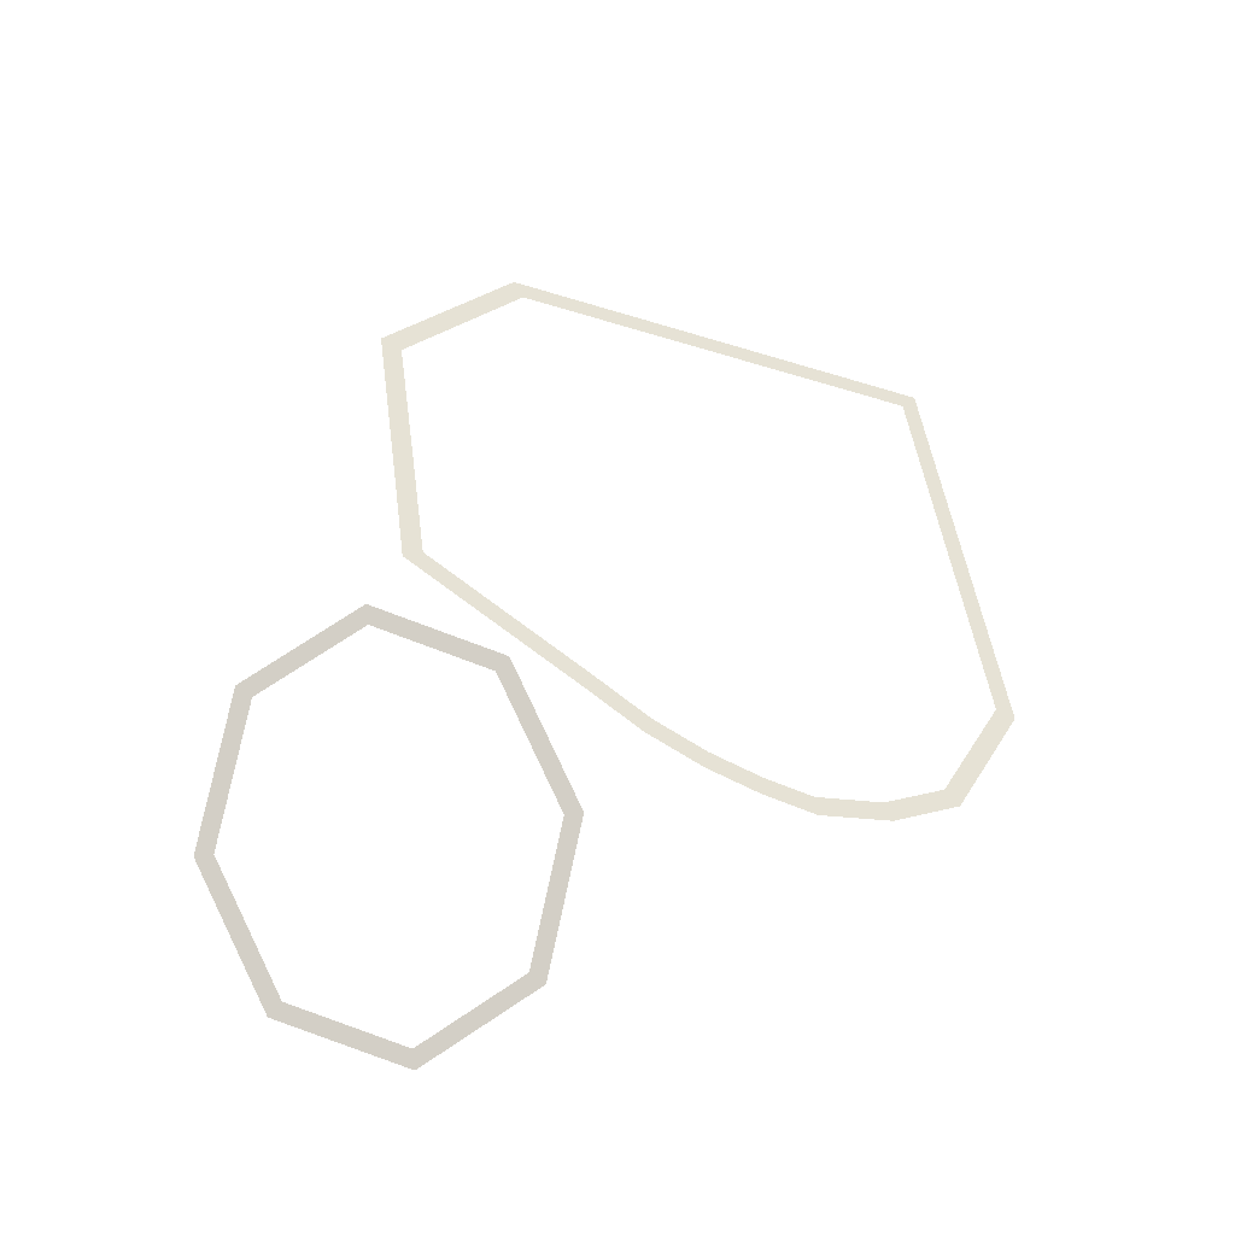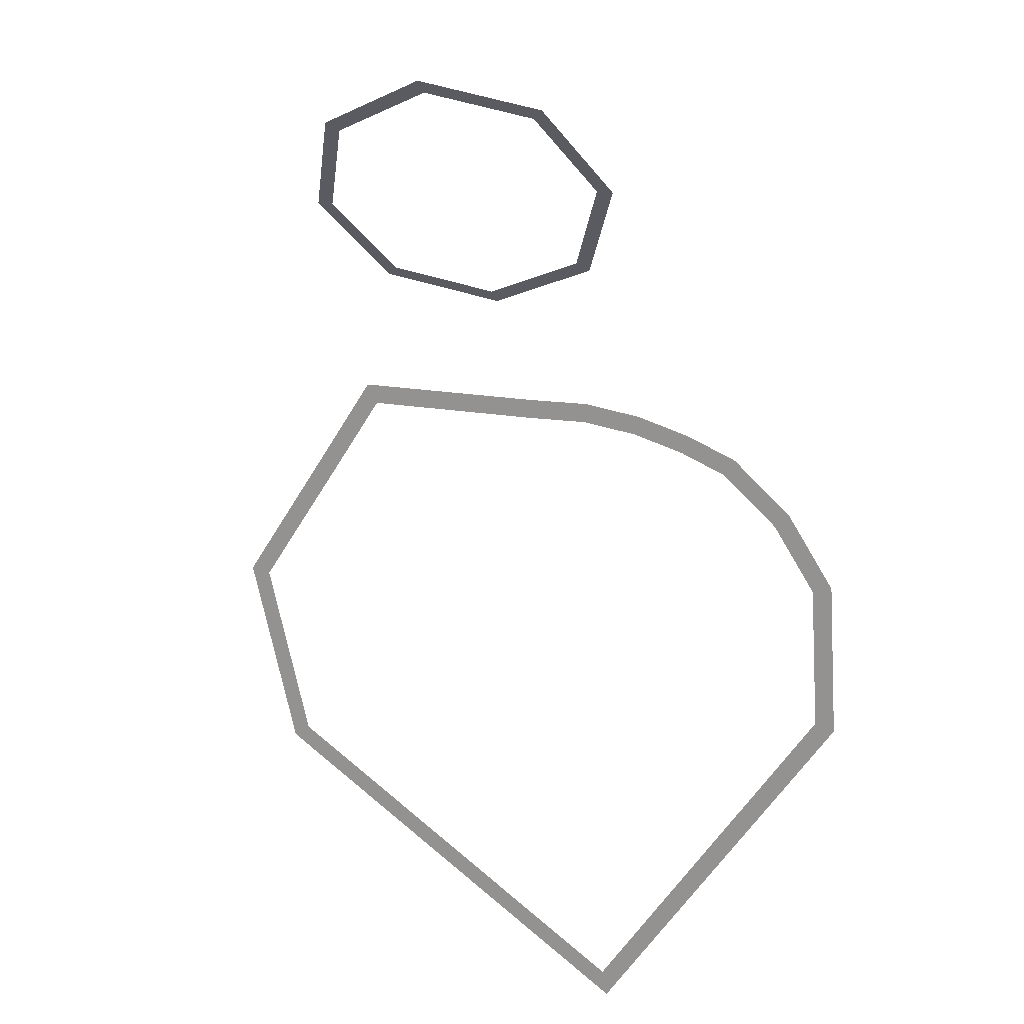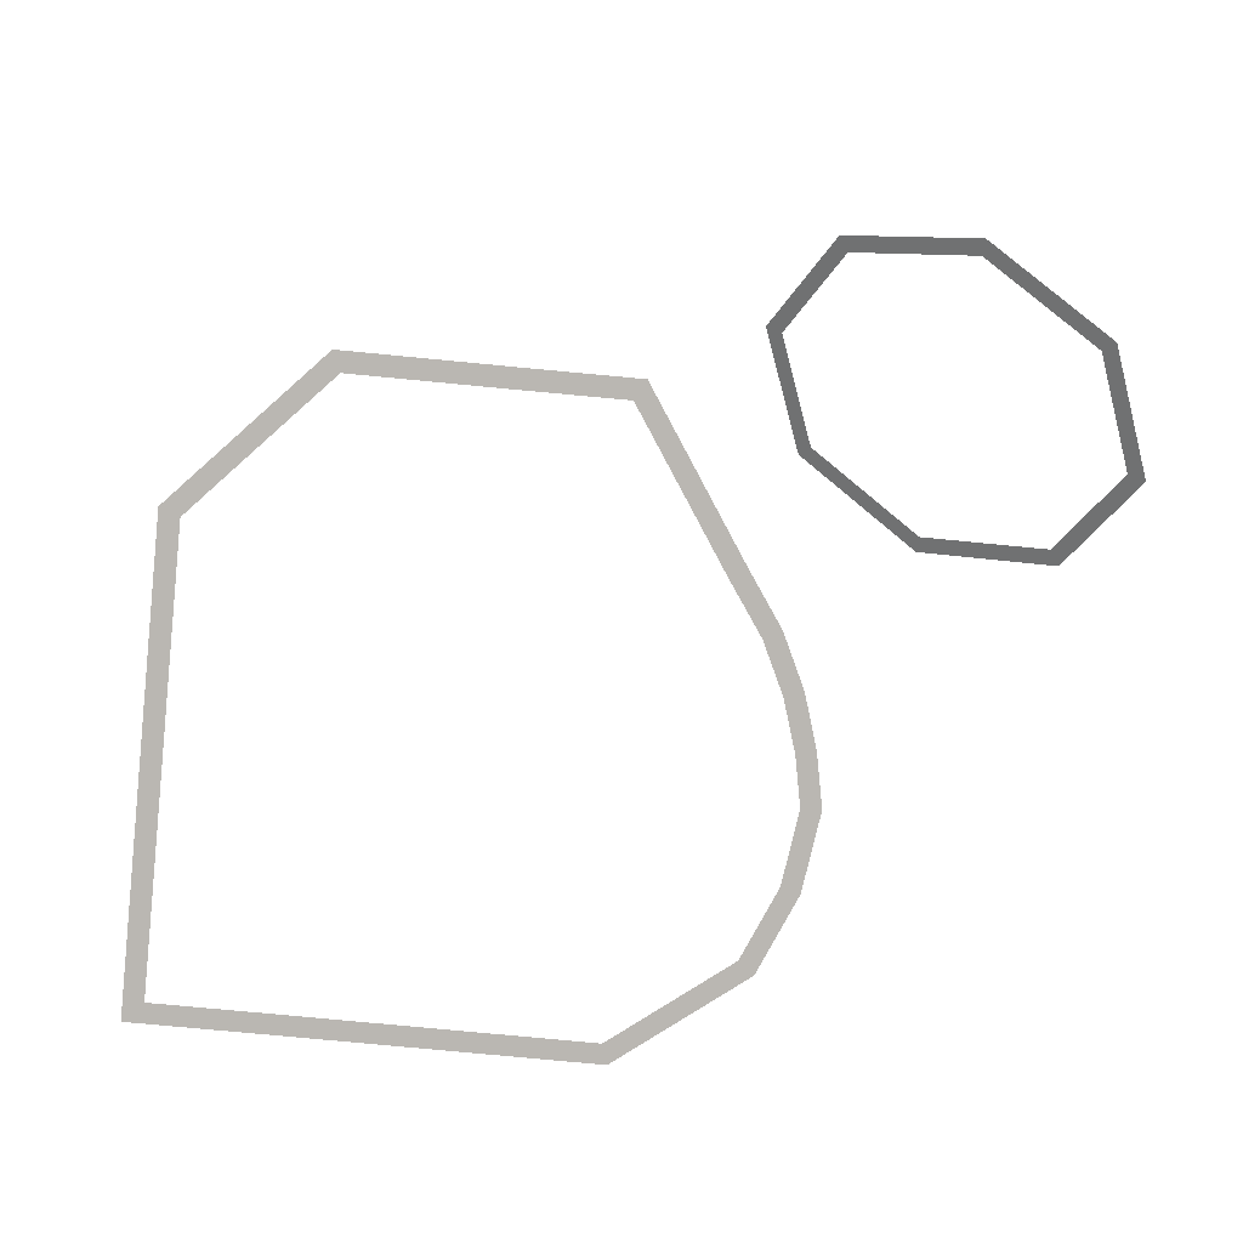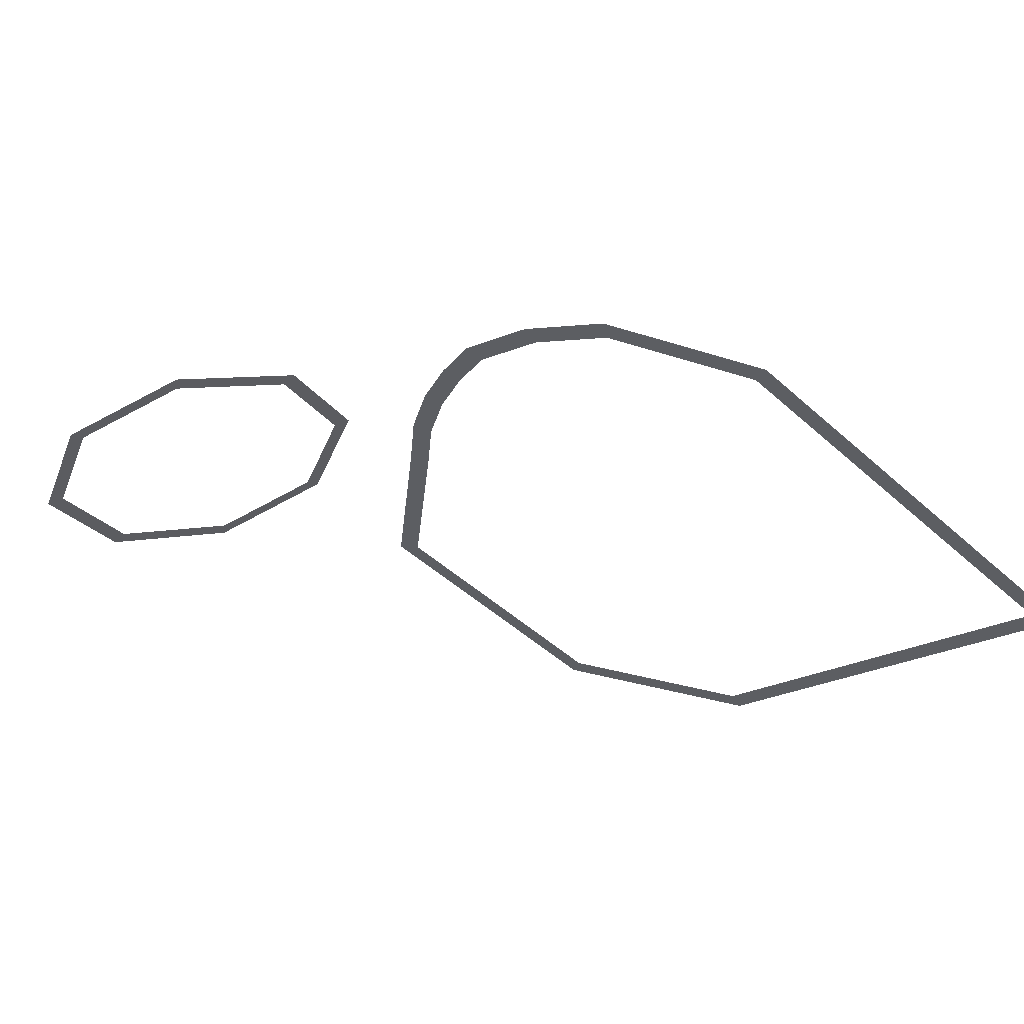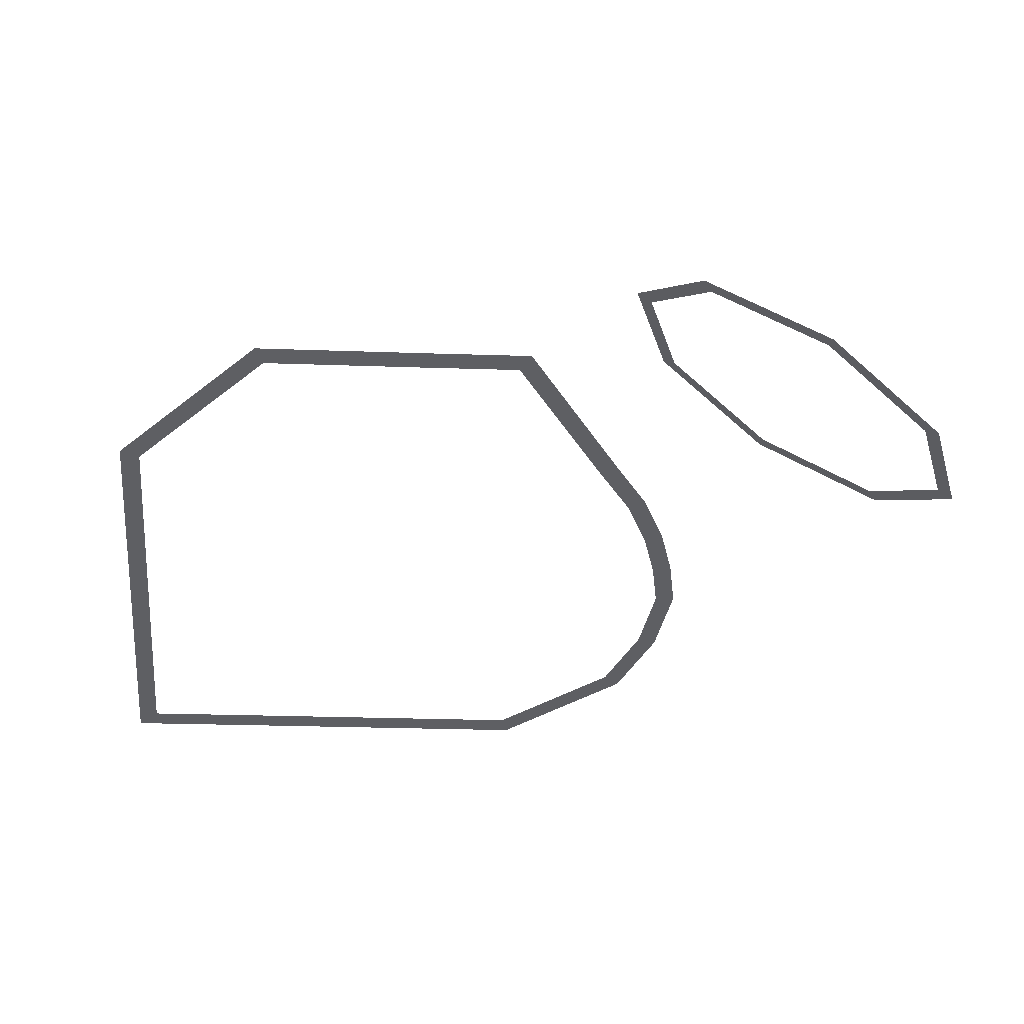
<metadata>
{"format":"obj","ext":"obj","renderer":"f3d","projection":"perspective","resolution":1024,"background":"white","views":[{"elev":48.7,"azim":82.0,"up":"+Z"},{"elev":-58.2,"azim":58.7,"up":"+Z"},{"elev":-55.8,"azim":-7.0,"up":"+Z"},{"elev":-52.6,"azim":136.3,"up":"+Z"},{"elev":-16.4,"azim":-6.1,"up":"+Z"}]}
</metadata>
<code>
o TOptic_Black
v 9.99 192.8 52.68
v 11.57 192.7 52.69
v 13.21 194.9 51.63
v 14.02 199.9 49.13
v 12.15 201.2 48.49
v 11.34 201.2 48.49
v 9.98 201.2 48.49
v 7.25 201.2 48.49
v 5.42 201.2 48.49
v 5.366 197.4 50.36
v 5.329 194.8 51.65
v 7.391 192.8 52.66
v 14.66 197.8 50.17
v 14.22 196.4 50.89
v 13.81 195.6 51.25
v 14.49 197.1 50.52
v 14.51 198.9 49.65
v 11.74 192.5 52.83
v 9.986 192.5 52.82
v 13.47 194.7 51.71
v 14.09 195.5 51.33
v 12.26 201.5 48.34
v 14.28 200.1 49.04
v 11.34 201.5 48.34
v 9.98 201.5 48.34
v 7.25 201.5 48.34
v 5.104 201.5 48.34
v 5.046 197.4 50.36
v 5.008 194.7 51.71
v 7.248 192.5 52.8
v 14.82 199 49.61
v 14.98 197.8 50.18
v 14.8 197 50.56
v 14.52 196.3 50.94
v 15.93 189.4 52.11
v 17.71 190.1 50.93
v 18.45 191.9 50.44
v 17.71 193.7 50.93
v 15.93 194.4 52.11
v 14.14 193.7 53.29
v 13.4 191.9 53.78
v 14.14 190.1 53.29
v 18.22 191.9 50.6
v 17.56 193.5 51.03
v 15.93 194.2 52.11
v 14.29 193.5 53.19
v 13.63 191.9 53.62
v 14.29 190.3 53.19
v 15.93 189.6 52.11
v 17.56 190.3 51.03
f 2 1 19 18
f 3 2 18 20
f 15 3 20 21
f 5 4 23 22
f 6 5 22 24
f 7 6 24 25
f 8 7 25 26
f 9 8 26 27
f 10 9 27 28
f 11 10 28 29
f 12 11 29 30
f 1 12 30 19
f 17 13 32 31
f 16 14 34 33
f 14 15 21 34
f 13 16 33 32
f 4 17 31 23
f 44 43 37 38
f 46 45 39 40
f 48 47 41 42
f 49 48 42 35
f 50 49 35 36
f 43 50 36 37
f 45 44 38 39
f 47 46 40 41

</code>
